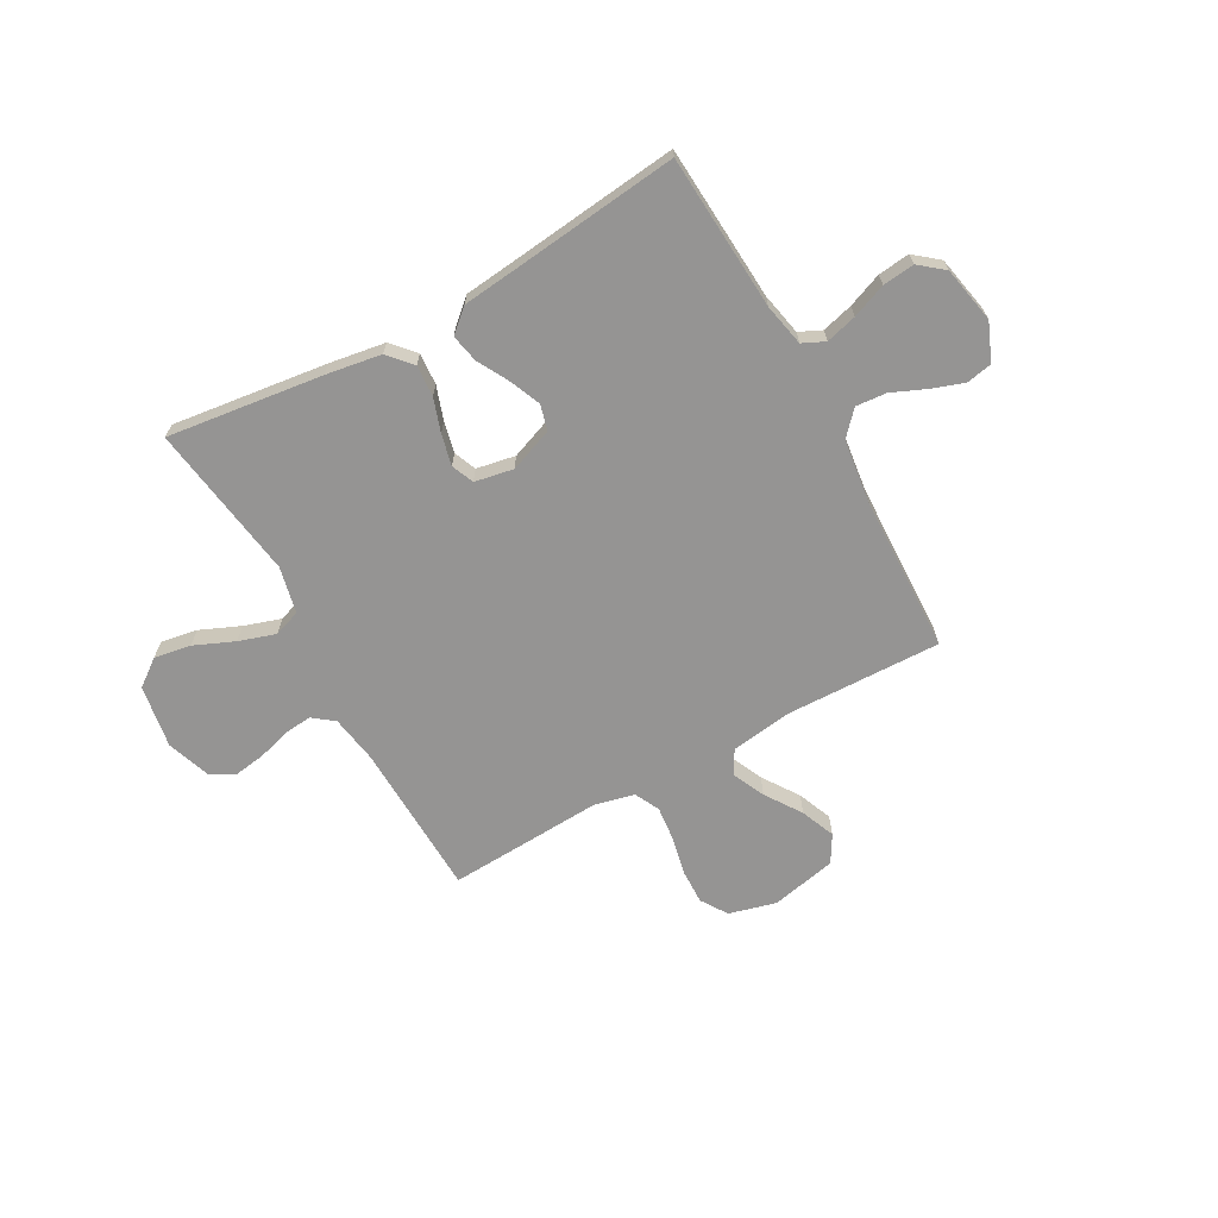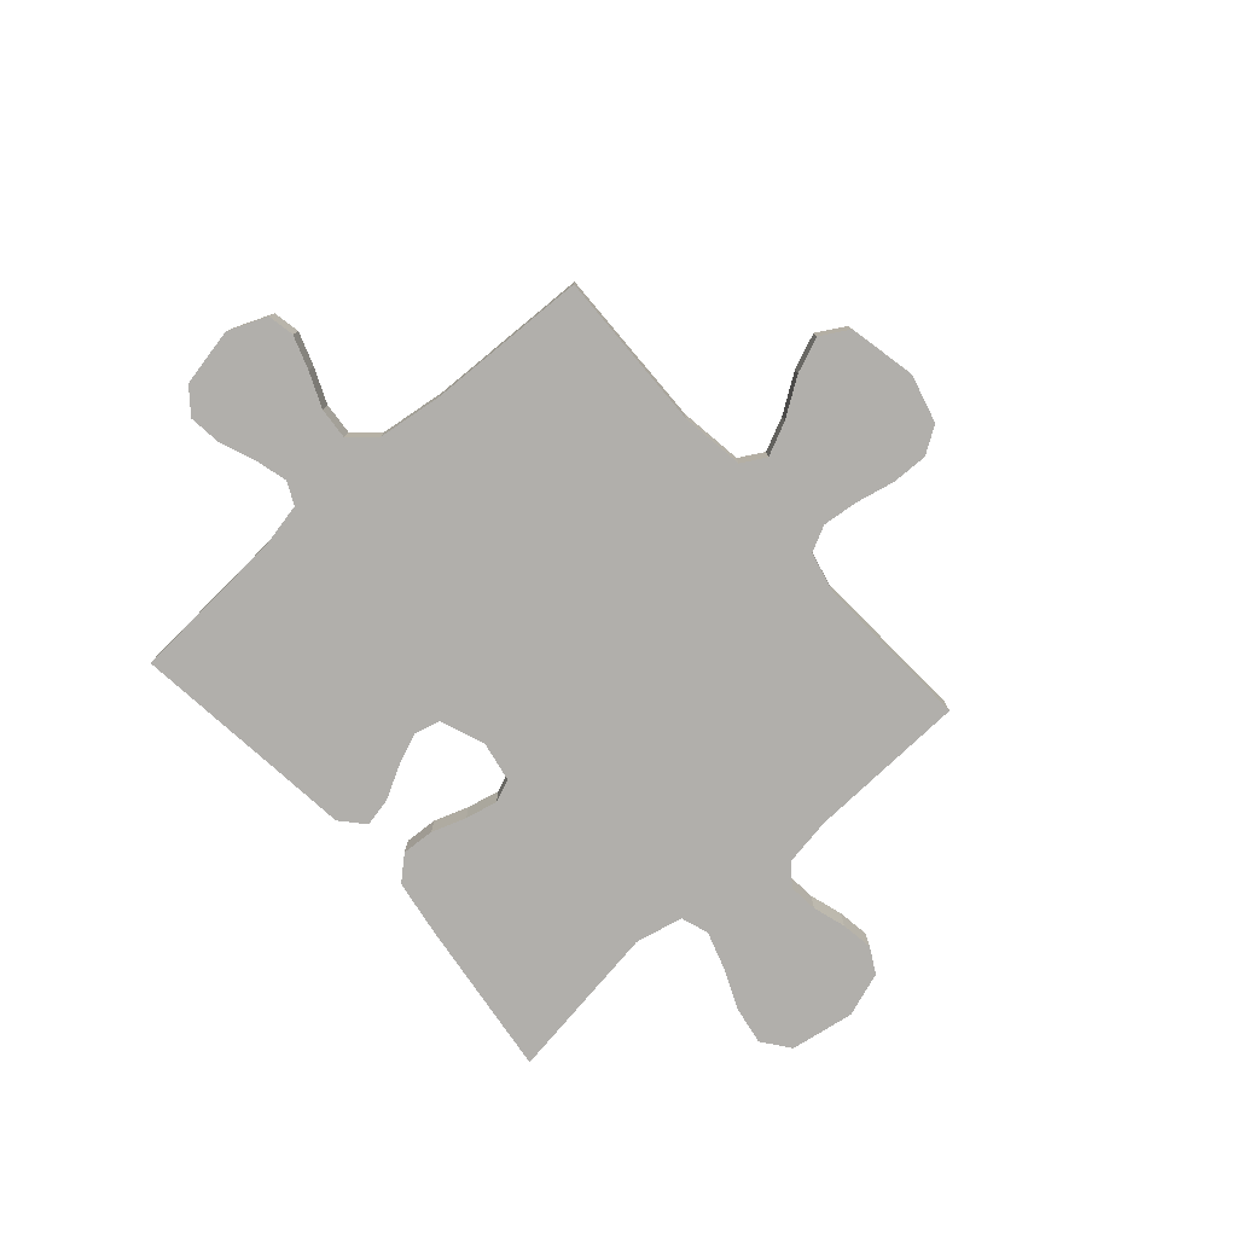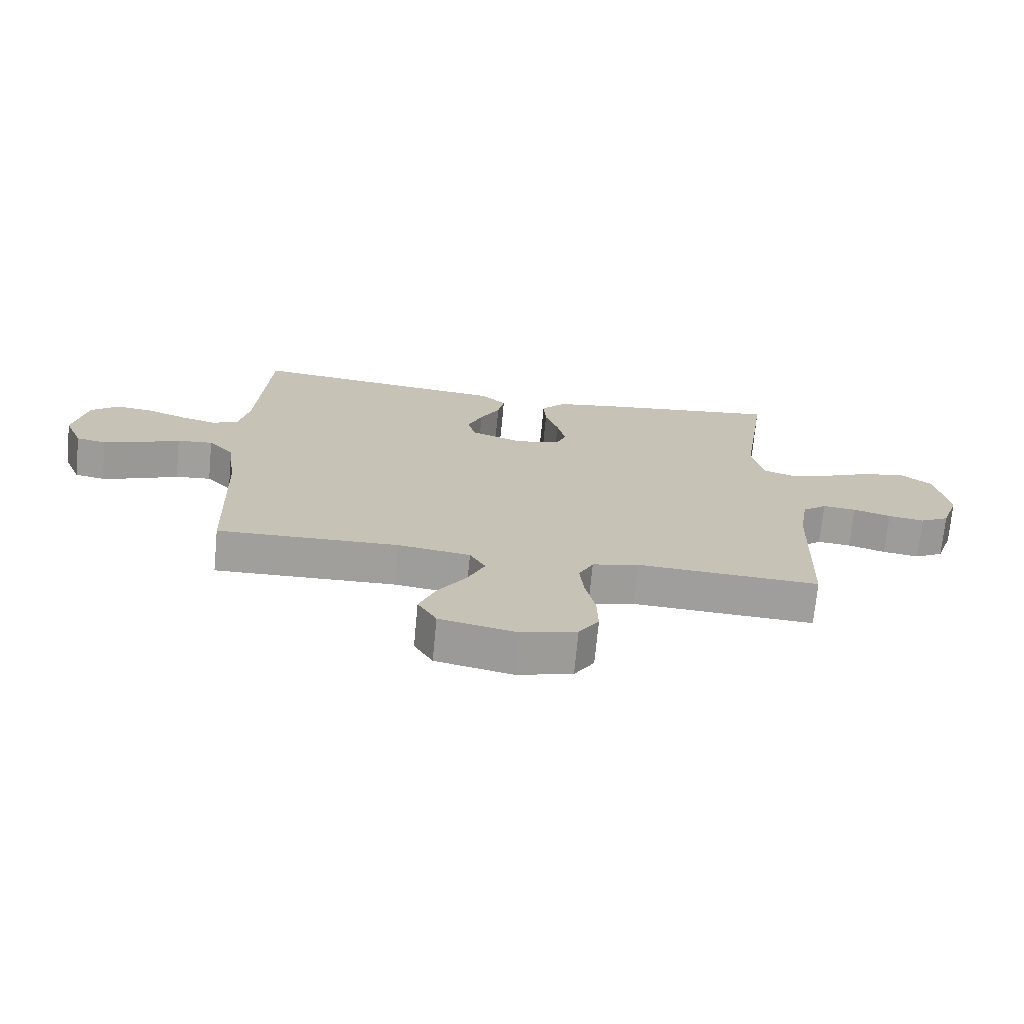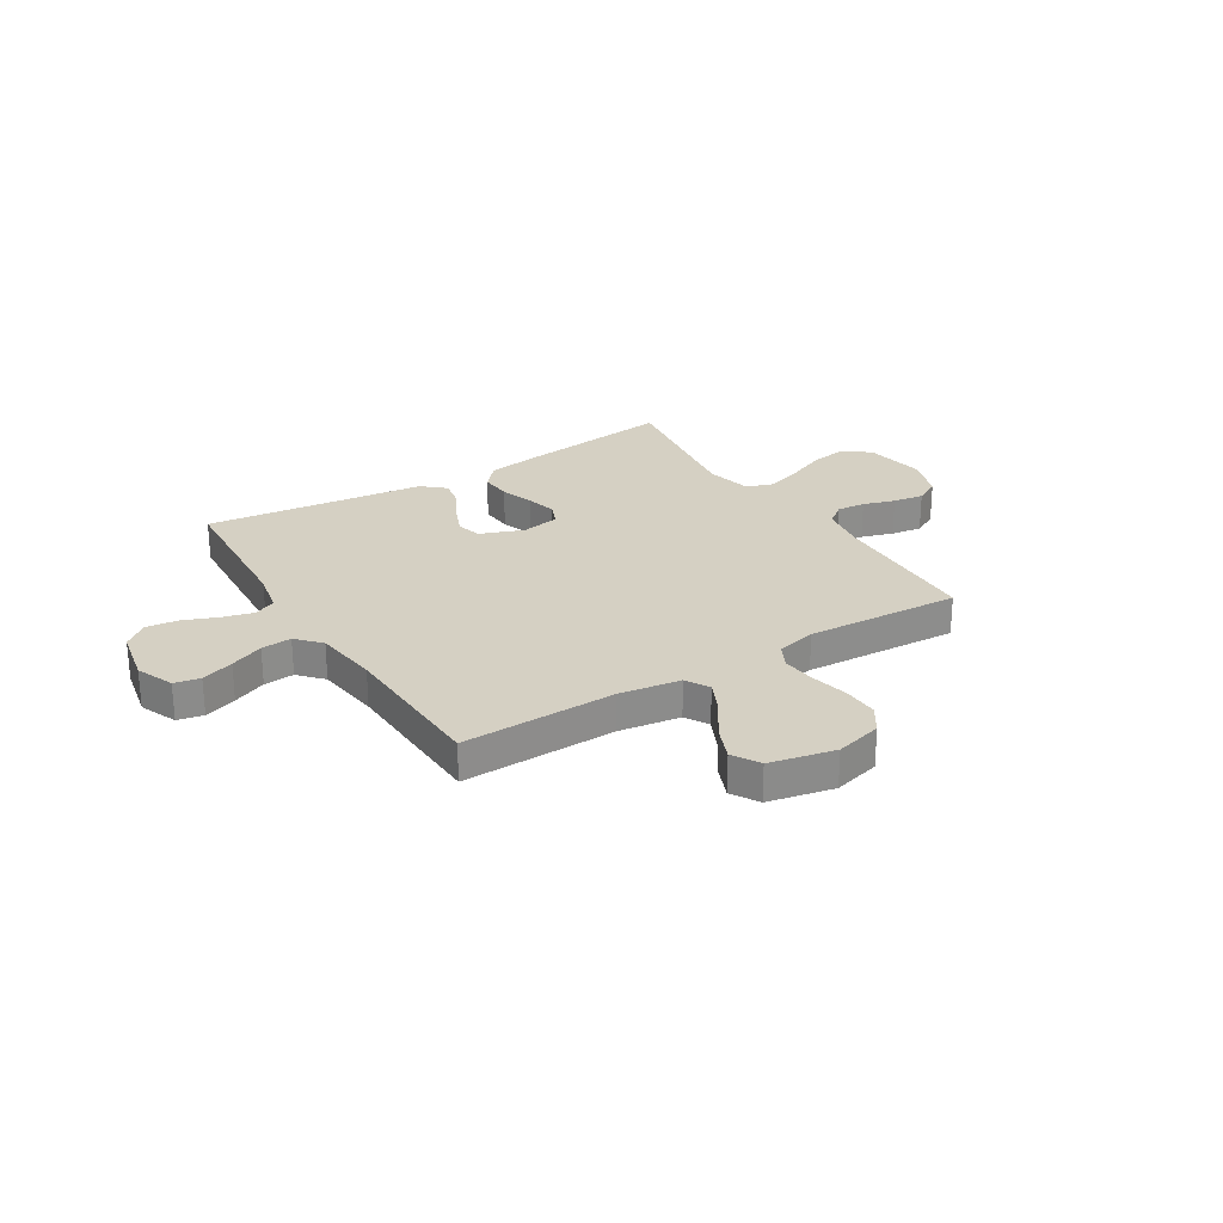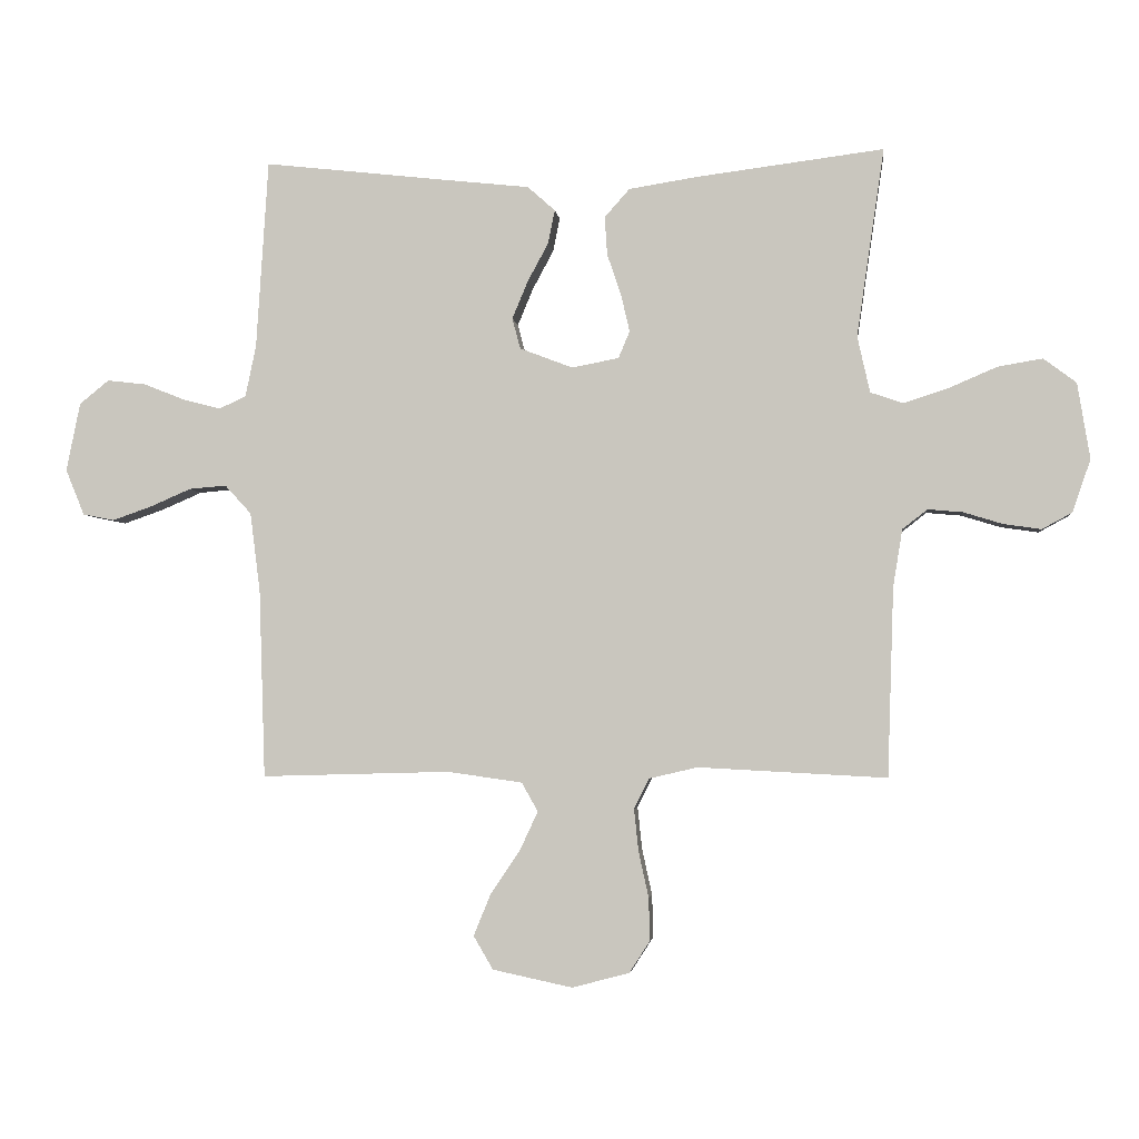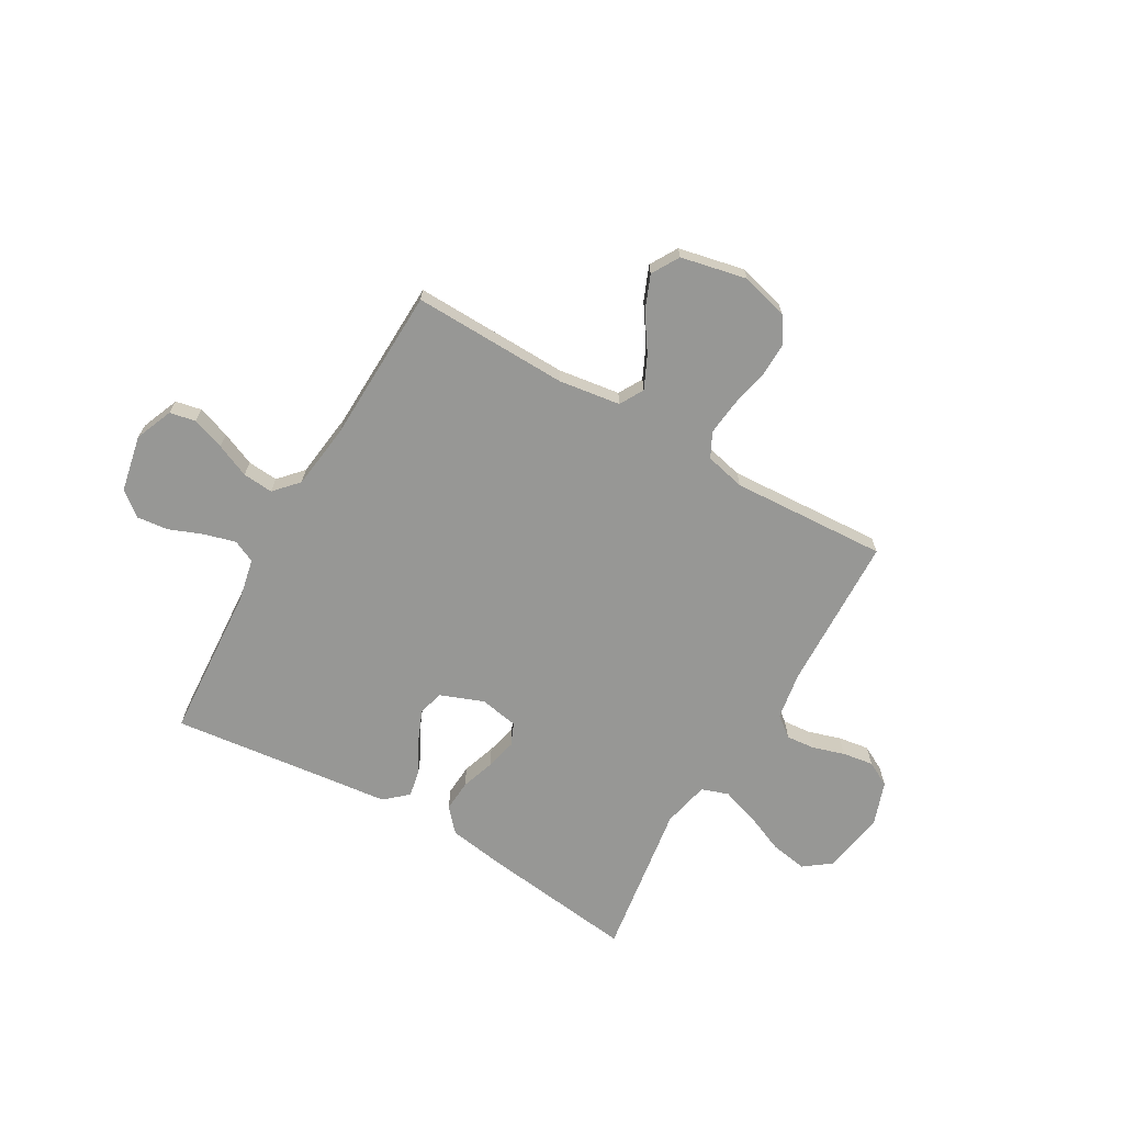
<metadata>
{"format":"obj","ext":"obj","renderer":"f3d","projection":"perspective","resolution":1024,"background":"white","views":[{"elev":-67.1,"azim":29.0,"up":"+Y"},{"elev":-78.2,"azim":131.5,"up":"+Y"},{"elev":-71.2,"azim":174.6,"up":"+Z"},{"elev":26.1,"azim":148.2,"up":"+Y"},{"elev":-3.3,"azim":-173.7,"up":"+Z"},{"elev":-68.1,"azim":150.1,"up":"+Y"}]}
</metadata>
<code>
v 0.5 0.07 -0.5
v 0.2 0.07 -0.492
v 0.081 0.07 -0.509
v 0.055 0.07 -0.555
v 0.084 0.07 -0.617
v 0.131 0.07 -0.687
v 0.158 0.07 -0.753
v 0.127 0.07 -0.806
v 0 0.07 -0.833
v -0.091 0.07 -0.809
v -0.124 0.07 -0.758
v -0.122 0.07 -0.69
v -0.106 0.07 -0.617
v -0.099 0.07 -0.55
v -0.123 0.07 -0.502
v -0.2 0.07 -0.484
v -0.5 0.07 -0.5
v -0.51 0.07 -0.2
v -0.525 0.07 -0.108
v -0.565 0.07 -0.077
v -0.62 0.07 -0.082
v -0.682 0.07 -0.101
v -0.742 0.07 -0.11
v -0.79 0.07 -0.084
v -0.819 0.07 0
v -0.799 0.07 0.121
v -0.747 0.07 0.16
v -0.676 0.07 0.148
v -0.599 0.07 0.115
v -0.528 0.07 0.092
v -0.476 0.07 0.11
v -0.456 0.07 0.2
v -0.5 0.07 0.5
v -0.2 0.07 0.462
v -0.093 0.07 0.445
v -0.053 0.07 0.4
v -0.057 0.07 0.339
v -0.079 0.07 0.274
v -0.093 0.07 0.214
v -0.075 0.07 0.171
v 0 0.07 0.157
v 0.084 0.07 0.189
v 0.097 0.07 0.238
v 0.072 0.07 0.298
v 0.039 0.07 0.359
v 0.028 0.07 0.413
v 0.072 0.07 0.452
v 0.2 0.07 0.466
v 0.5 0.07 0.5
v 0.519 0.07 0.2
v 0.536 0.07 0.118
v 0.579 0.07 0.098
v 0.639 0.07 0.114
v 0.705 0.07 0.14
v 0.766 0.07 0.147
v 0.813 0.07 0.109
v 0.835 0.07 0
v 0.805 0.07 -0.073
v 0.755 0.07 -0.083
v 0.692 0.07 -0.061
v 0.627 0.07 -0.033
v 0.568 0.07 -0.028
v 0.526 0.07 -0.074
v 0.51 0.07 -0.2
v 0.5 0 -0.5
v 0.2 0 -0.492
v 0.081 0 -0.509
v 0.055 0 -0.555
v 0.084 0 -0.617
v 0.131 0 -0.687
v 0.158 0 -0.753
v 0.127 0 -0.806
v 0 0 -0.833
v -0.091 0 -0.809
v -0.124 0 -0.758
v -0.122 0 -0.69
v -0.106 0 -0.617
v -0.099 0 -0.55
v -0.123 0 -0.502
v -0.2 0 -0.484
v -0.5 0 -0.5
v -0.51 0 -0.2
v -0.525 0 -0.108
v -0.565 0 -0.077
v -0.62 0 -0.082
v -0.682 0 -0.101
v -0.742 0 -0.11
v -0.79 0 -0.084
v -0.819 0 0
v -0.799 0 0.121
v -0.747 0 0.16
v -0.676 0 0.148
v -0.599 0 0.115
v -0.528 0 0.092
v -0.476 0 0.11
v -0.456 0 0.2
v -0.5 0 0.5
v -0.2 0 0.462
v -0.093 0 0.445
v -0.053 0 0.4
v -0.057 0 0.339
v -0.079 0 0.274
v -0.093 0 0.214
v -0.075 0 0.171
v 0 0 0.157
v 0.084 0 0.189
v 0.097 0 0.238
v 0.072 0 0.298
v 0.039 0 0.359
v 0.028 0 0.413
v 0.072 0 0.452
v 0.2 0 0.466
v 0.5 0 0.5
v 0.519 0 0.2
v 0.536 0 0.118
v 0.579 0 0.098
v 0.639 0 0.114
v 0.705 0 0.14
v 0.766 0 0.147
v 0.813 0 0.109
v 0.835 0 0
v 0.805 0 -0.073
v 0.755 0 -0.083
v 0.692 0 -0.061
v 0.627 0 -0.033
v 0.568 0 -0.028
v 0.526 0 -0.074
v 0.51 0 -0.2
f 58 59 60 61
f 56 57 58 61
f 56 61 62
f 53 54 55 56
f 52 53 56 62
f 51 52 62 63
f 48 49 50
f 44 45 46 47
f 43 44 47 48
f 42 43 48 50
f 35 36 37 38
f 35 38 39
f 32 33 34 35
f 31 32 35 39
f 30 31 39 40
f 26 27 28 29
f 26 29 30
f 25 26 30
f 21 22 23 24
f 20 21 24 25
f 16 17 18
f 15 16 18 19
f 10 11 12 13
f 10 13 14
f 9 10 14
f 8 9 14
f 5 6 7 8
f 4 5 8 14
f 3 4 14 15
f 64 1 2
f 41 42 50 51
f 41 51 63 64
f 20 25 30 40
f 19 20 40 41
f 15 19 41 64
f 2 3 15 64
f 125 124 123 122
f 125 122 121 120
f 126 125 120
f 120 119 118 117
f 126 120 117 116
f 127 126 116 115
f 114 113 112
f 111 110 109 108
f 112 111 108 107
f 114 112 107 106
f 102 101 100 99
f 103 102 99
f 99 98 97 96
f 103 99 96 95
f 104 103 95 94
f 93 92 91 90
f 94 93 90
f 94 90 89
f 88 87 86 85
f 89 88 85 84
f 82 81 80
f 83 82 80 79
f 77 76 75 74
f 78 77 74
f 78 74 73
f 78 73 72
f 72 71 70 69
f 78 72 69 68
f 79 78 68 67
f 66 65 128
f 115 114 106 105
f 128 127 115 105
f 104 94 89 84
f 105 104 84 83
f 128 105 83 79
f 128 79 67 66
f 1 65 66 2
f 2 66 67 3
f 3 67 68 4
f 4 68 69 5
f 5 69 70 6
f 6 70 71 7
f 7 71 72 8
f 8 72 73 9
f 9 73 74 10
f 10 74 75 11
f 11 75 76 12
f 12 76 77 13
f 13 77 78 14
f 14 78 79 15
f 15 79 80 16
f 16 80 81 17
f 17 81 82 18
f 18 82 83 19
f 19 83 84 20
f 20 84 85 21
f 21 85 86 22
f 22 86 87 23
f 23 87 88 24
f 24 88 89 25
f 25 89 90 26
f 26 90 91 27
f 27 91 92 28
f 28 92 93 29
f 29 93 94 30
f 30 94 95 31
f 31 95 96 32
f 32 96 97 33
f 33 97 98 34
f 34 98 99 35
f 35 99 100 36
f 36 100 101 37
f 37 101 102 38
f 38 102 103 39
f 39 103 104 40
f 40 104 105 41
f 41 105 106 42
f 42 106 107 43
f 43 107 108 44
f 44 108 109 45
f 45 109 110 46
f 46 110 111 47
f 47 111 112 48
f 48 112 113 49
f 49 113 114 50
f 50 114 115 51
f 51 115 116 52
f 52 116 117 53
f 53 117 118 54
f 54 118 119 55
f 55 119 120 56
f 56 120 121 57
f 57 121 122 58
f 58 122 123 59
f 59 123 124 60
f 60 124 125 61
f 61 125 126 62
f 62 126 127 63
f 63 127 128 64
f 64 128 65 1

</code>
